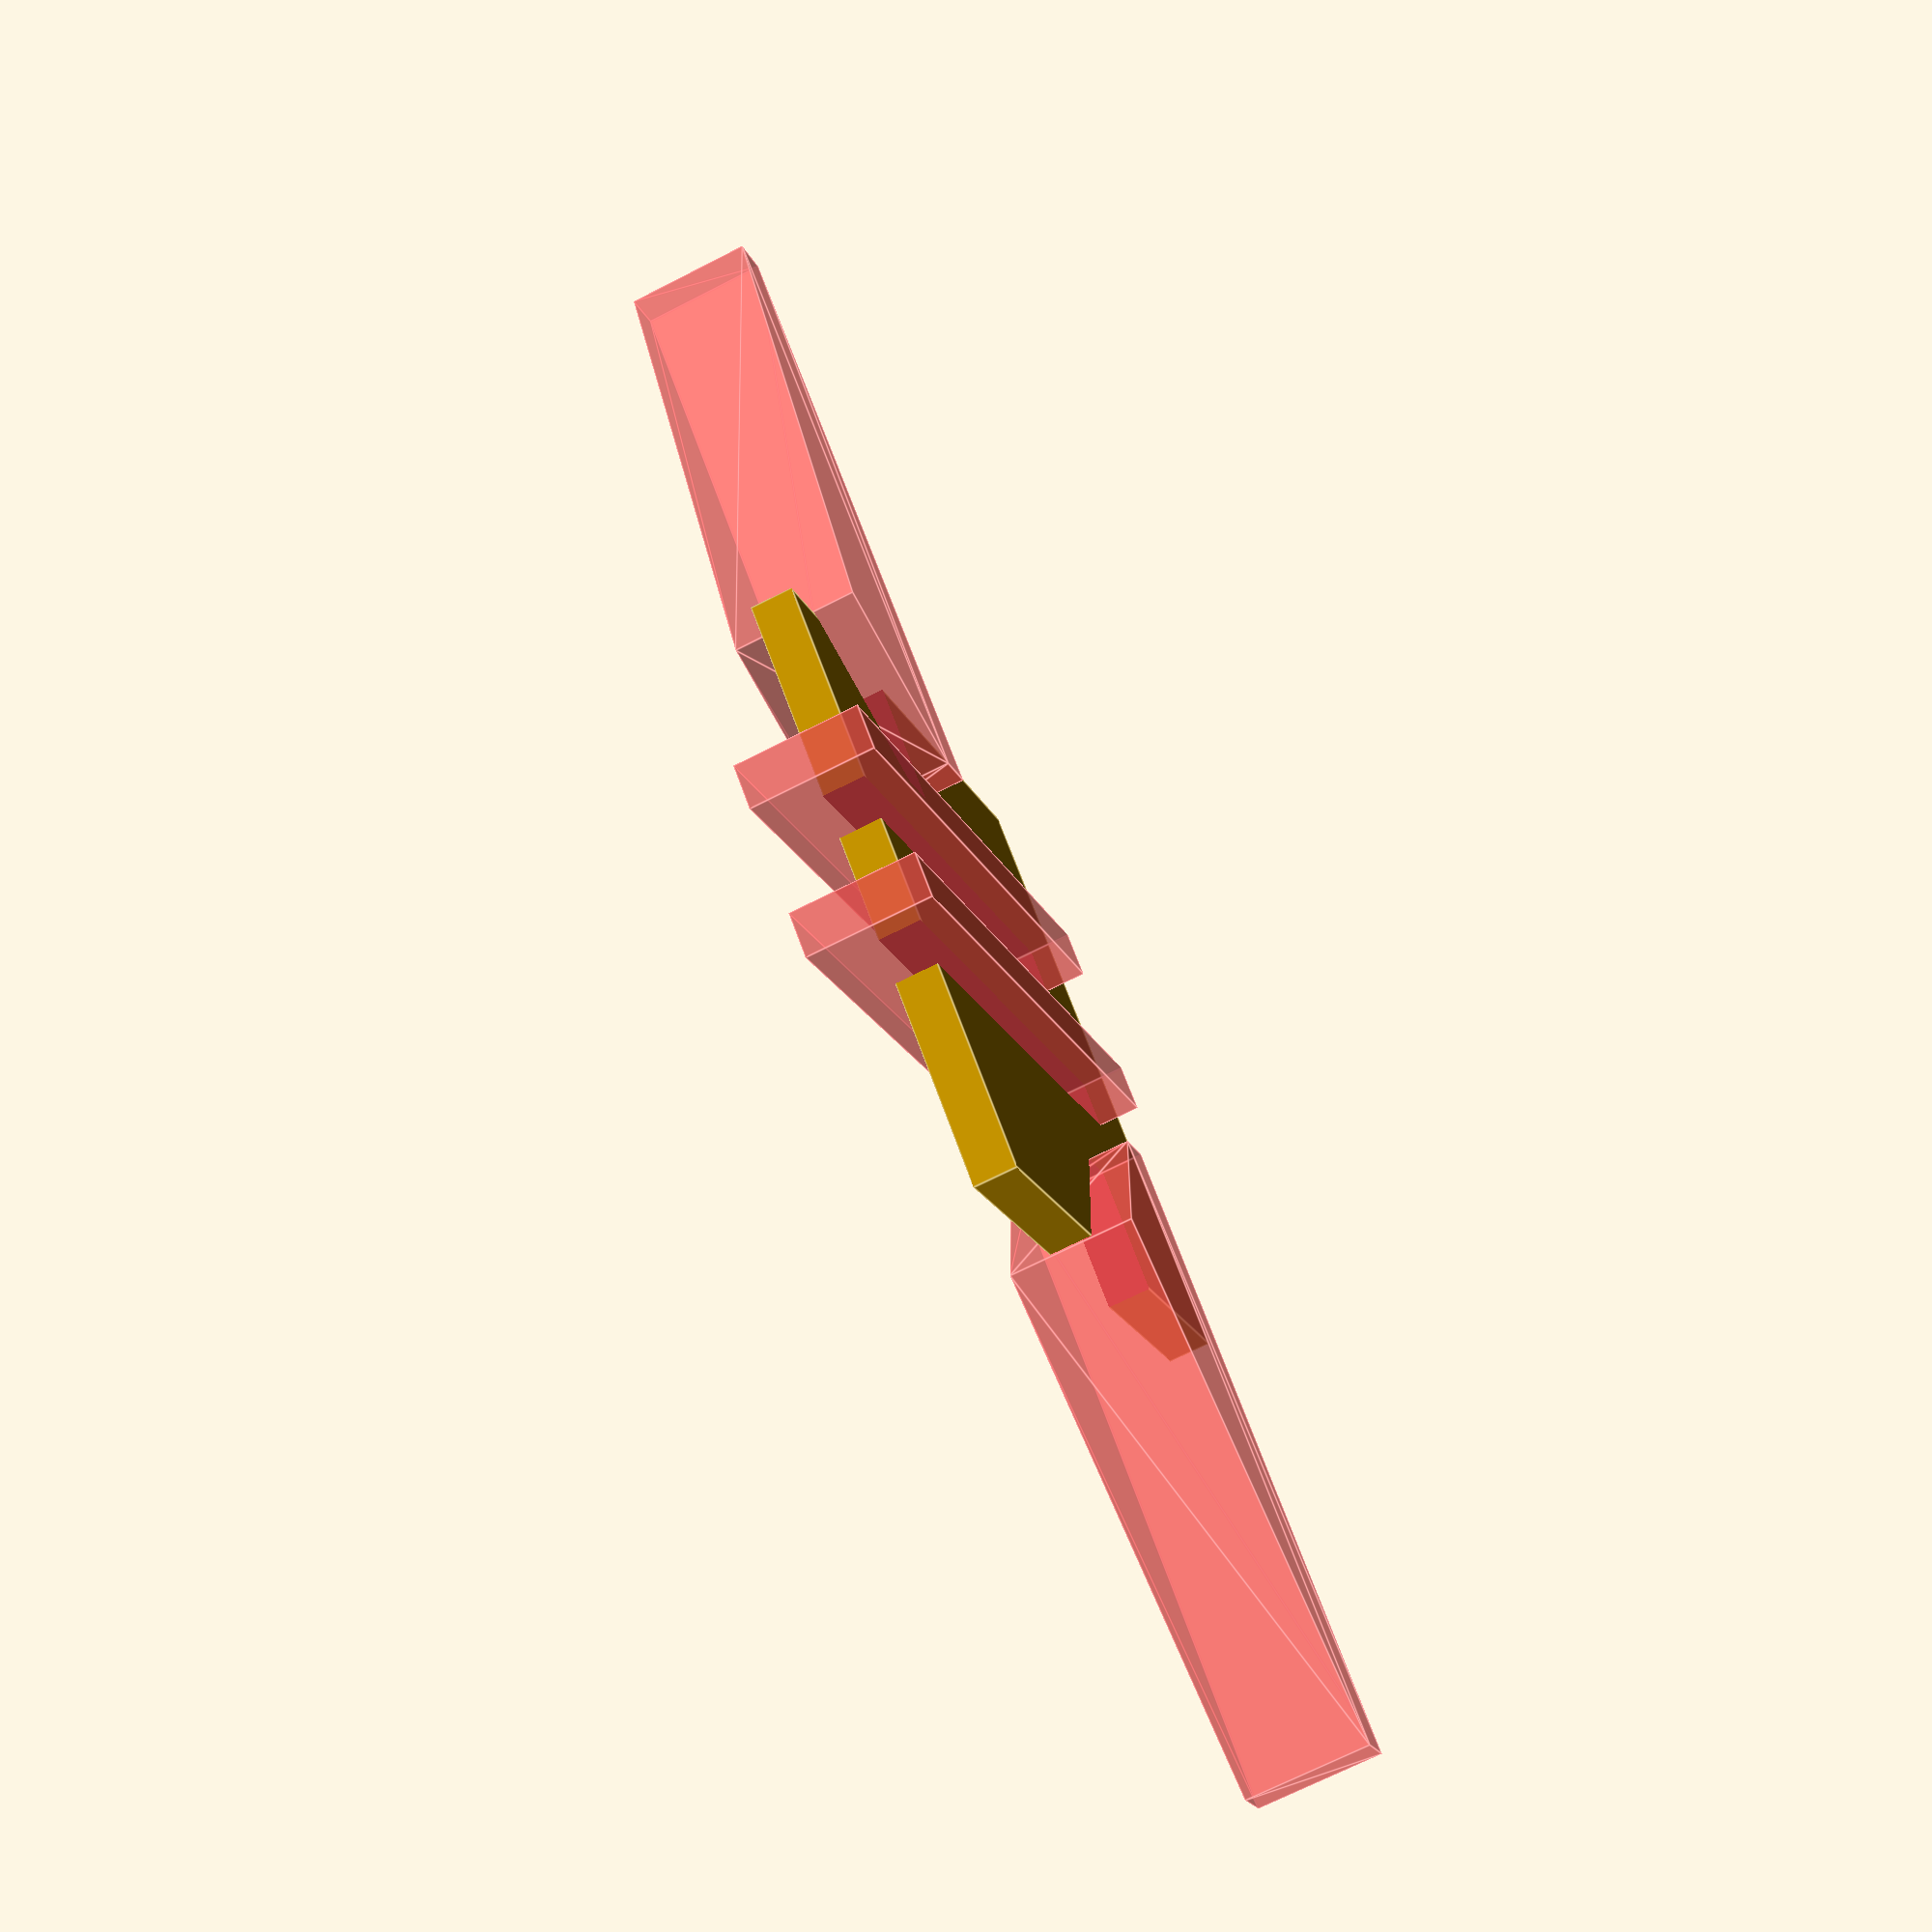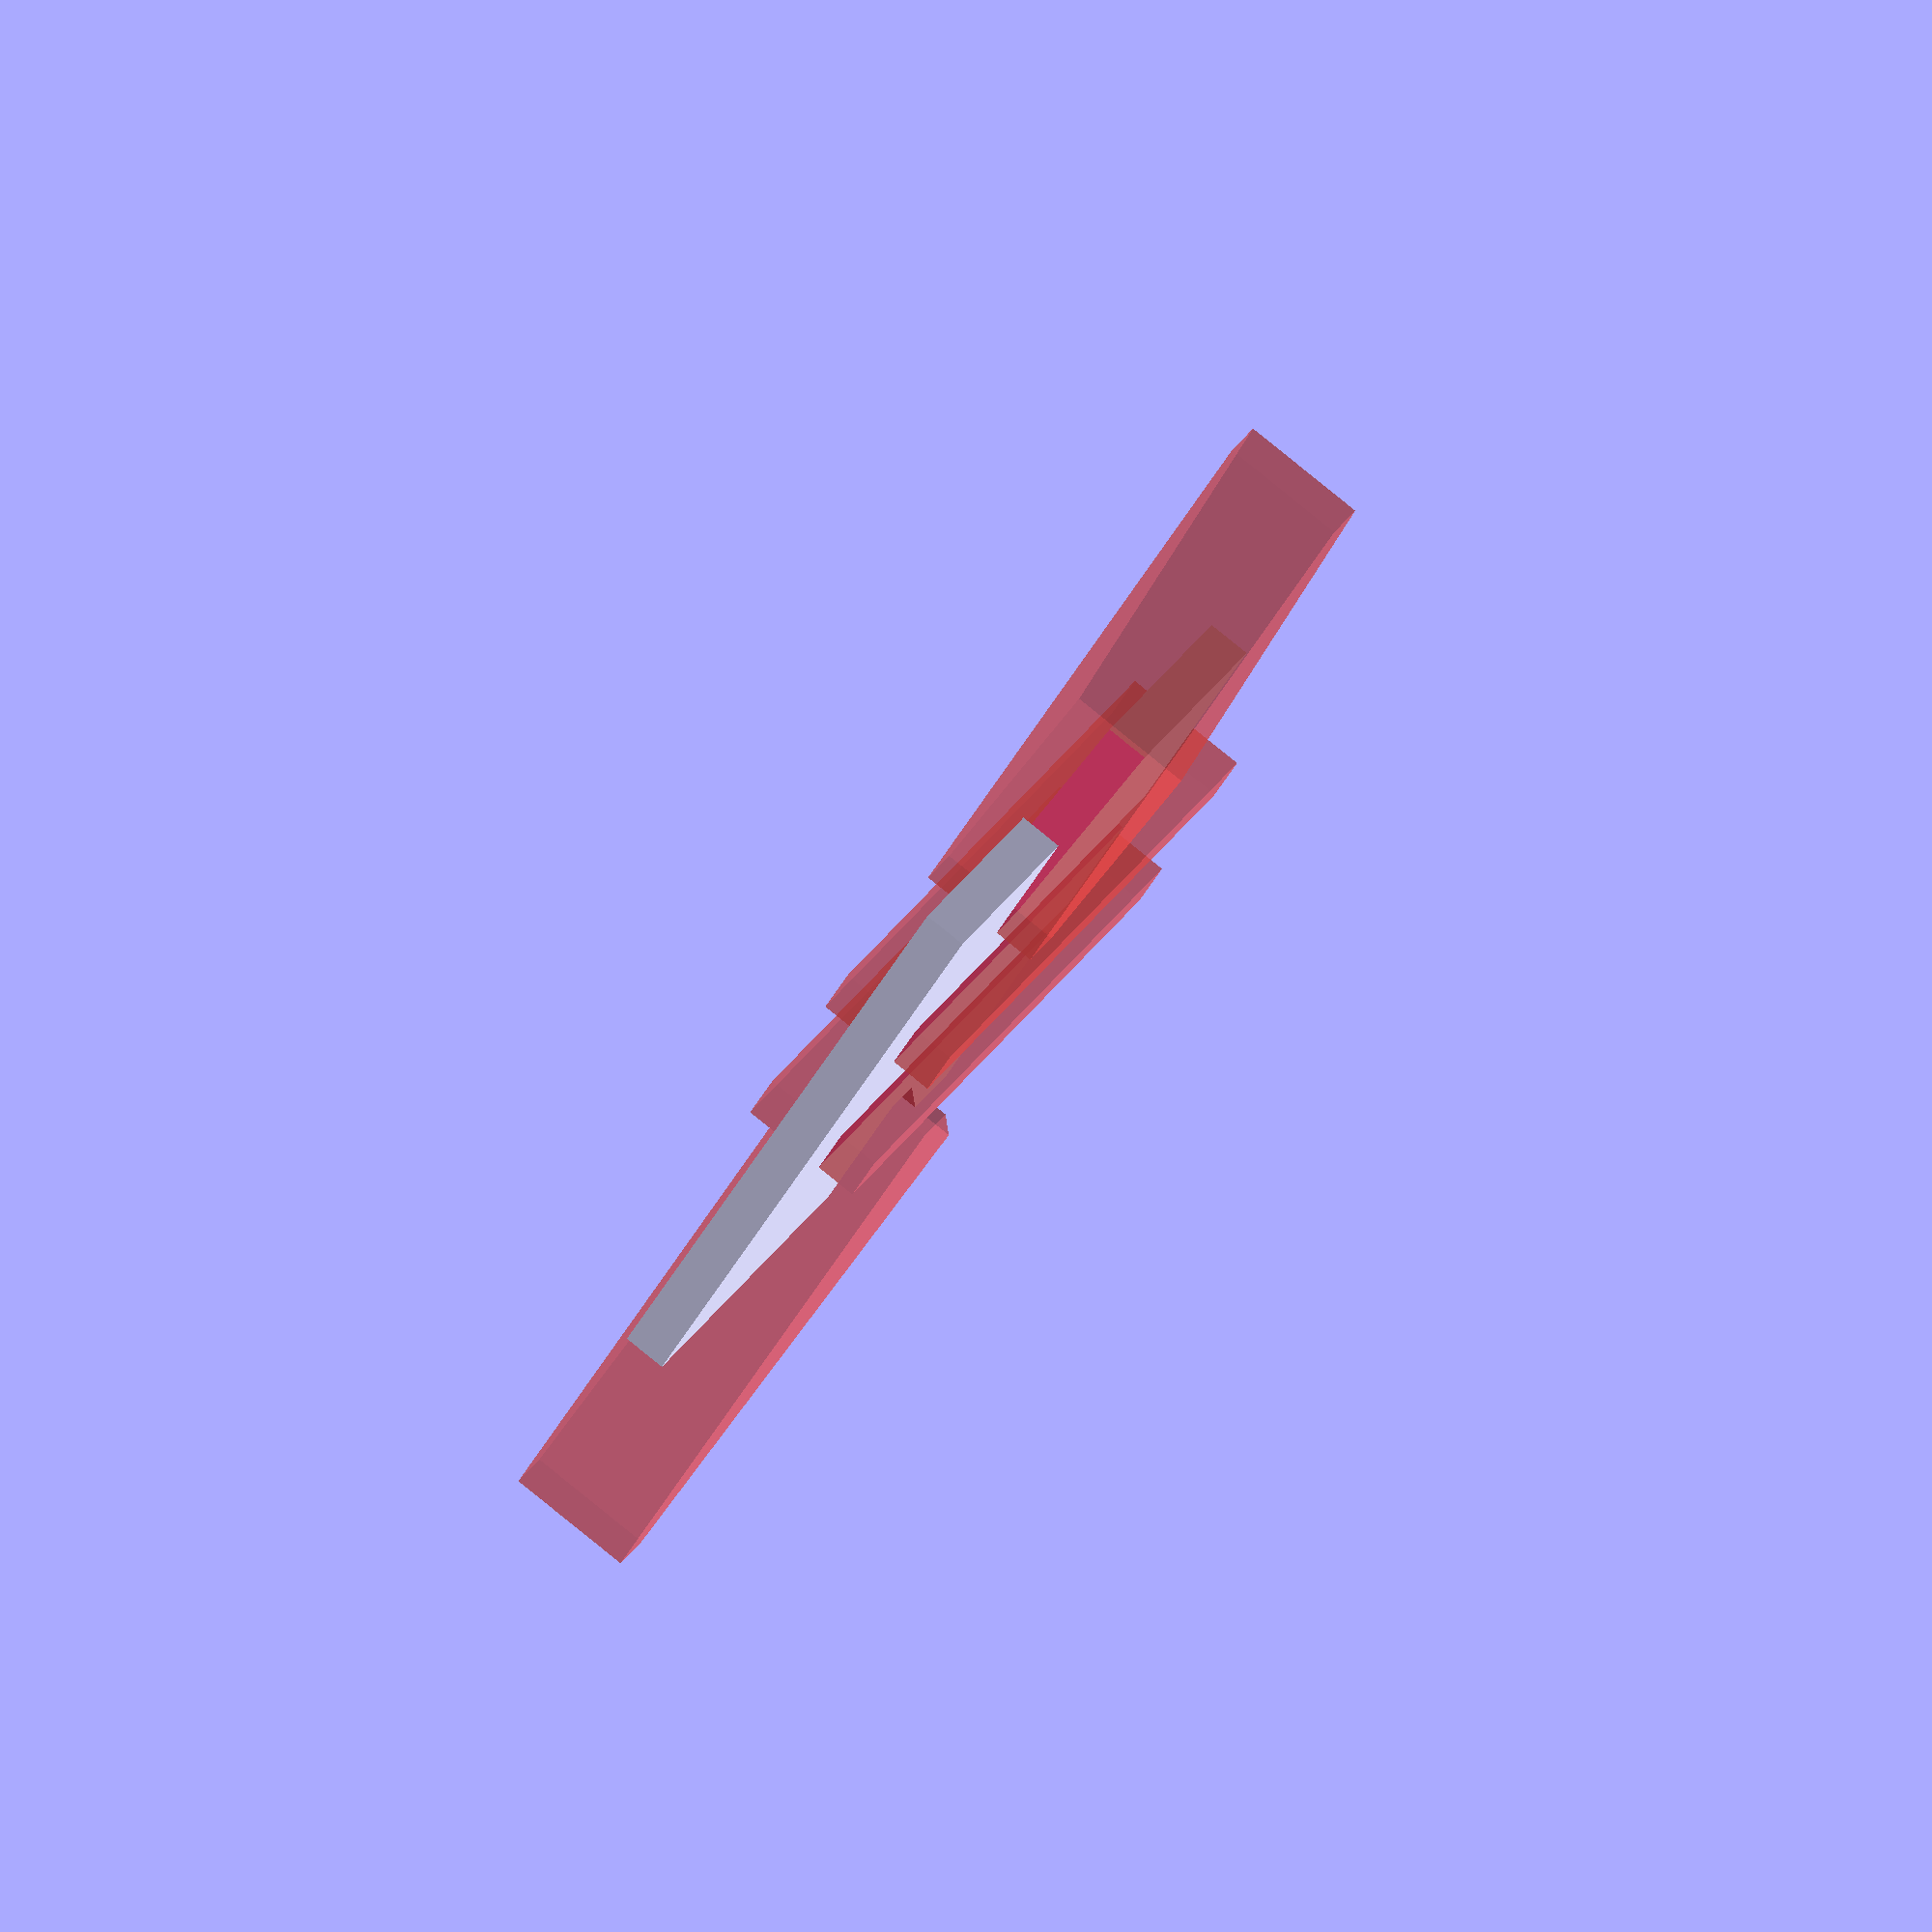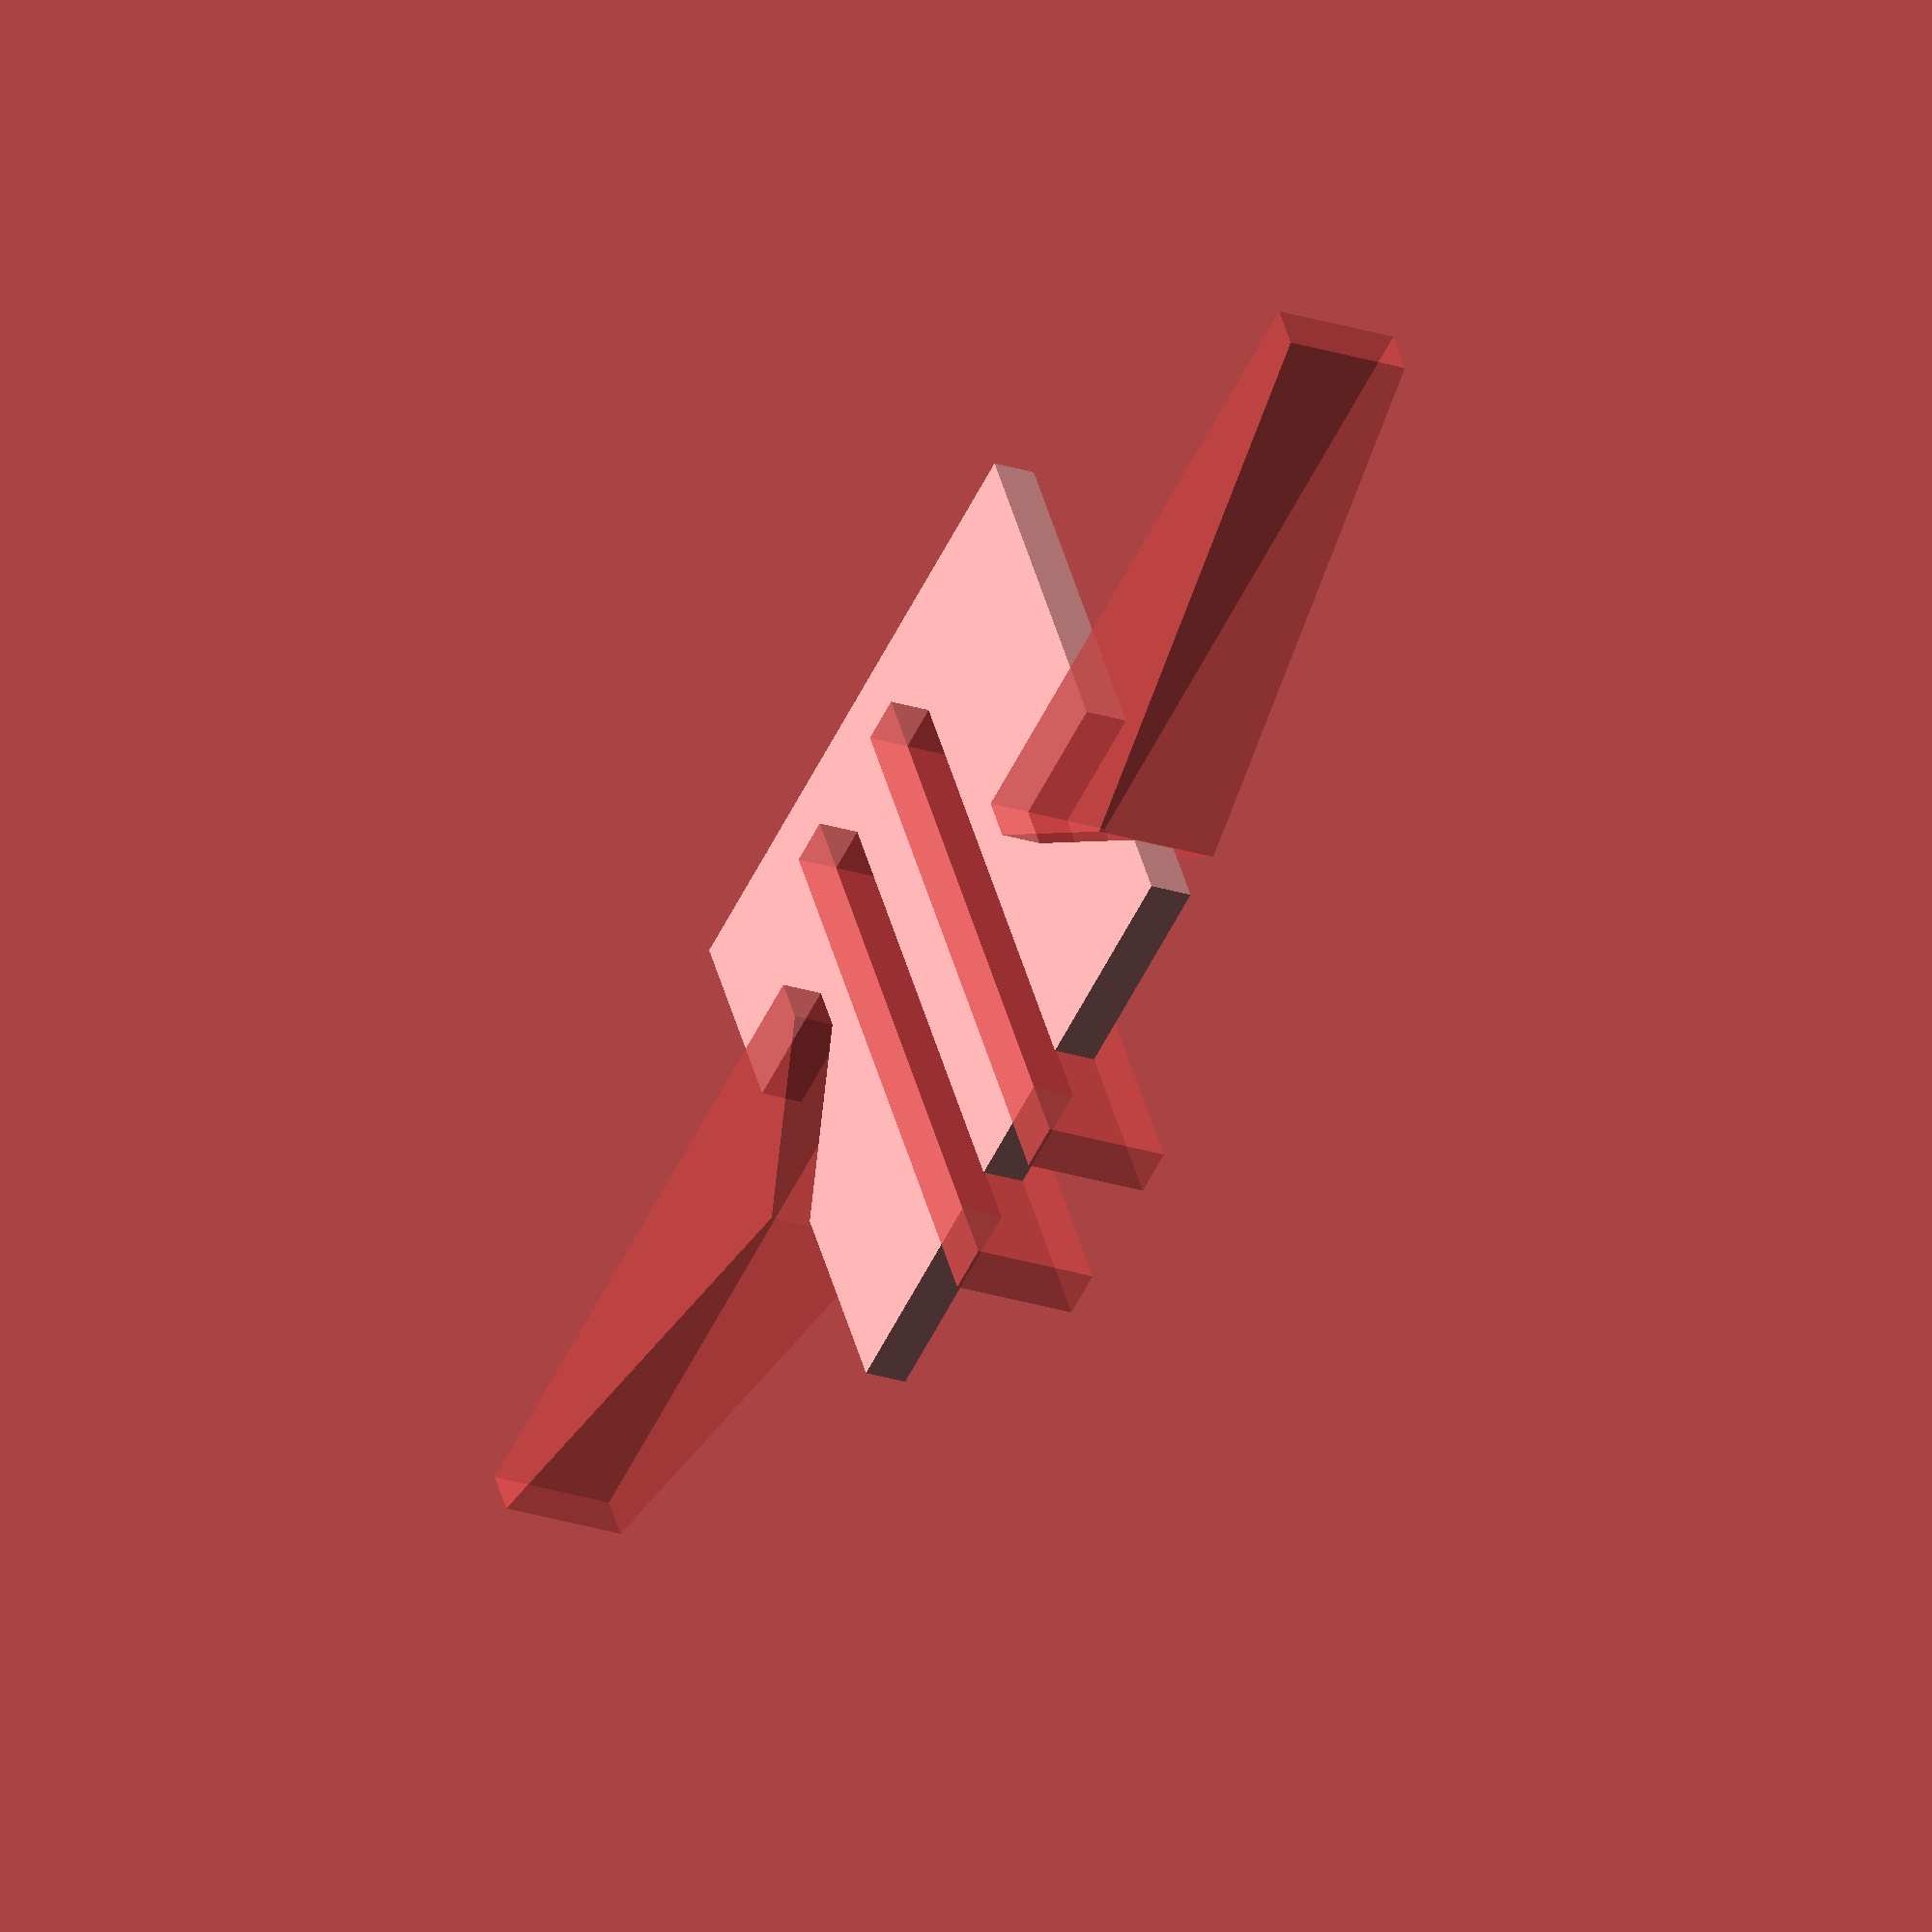
<openscad>
// Width, height of the piece (millimeters)
size = 27; // [1:1:200]

// Material thickness
t = 1.85; // [0.2:0.05:20]

// Extra width of gaps w.r.t thickness
tolerance = 0.15; // [0:0.01:1]

// Distance between panels
w = 1.25; // [0.7:0.05:2.0]

/* [Hidden] */
rsize=size/10;
tol=tolerance/rsize;
tr=t/rsize;

//generate printable model
scale([rsize,rsize,rsize]) bit(); 

//example of animating the assembly
//anime=-10+$t*10; scale([rsize,rsize,rsize]) part();

//example of projection for exporting dxf
//projection(cut = false) scale([rsize,rsize,rsize]) bit();

module bit() {
	difference() {
		cube([10,10,tr], center=true);
		
#		translate([w,2,0])cube([tr+tol,10+tol*2,2], center=true);
#		translate([-w,2,0])cube([tr+tol,10+tol*2,2], center=true);
#		translate([8,w,0]) slot();
#		mirror([1,0,0]) translate([8,-w,0]) slot();
	}
}

module slot() {
	hull() {
		cube([10+tol*2,tr+tol,2], center=true);
		mirror([0,0,1])translate([-3.4,1.2,0])rotate([0,0,55]) cube([3,1,2], center=true);
		
	}
}

module part() {
	translate([0,anime,w]) bit();
	rotate([0,0,180]) translate([0,anime,-w]) bit();
	translate([anime,-w,0]) rotate([-90,-90,0]) bit();
	rotate([0,0,180]) translate([anime,-w,0]) rotate([90,90,0]) bit();
	rotate([-90,0,90]) translate([0,anime,-w]) bit();
    rotate([90,0,0]) rotate([0,-90,0]) translate([0,anime,w]) bit();
}



</openscad>
<views>
elev=249.4 azim=43.5 roll=242.8 proj=p view=edges
elev=96.9 azim=316.6 roll=231.0 proj=o view=wireframe
elev=23.0 azim=208.8 roll=240.3 proj=o view=solid
</views>
